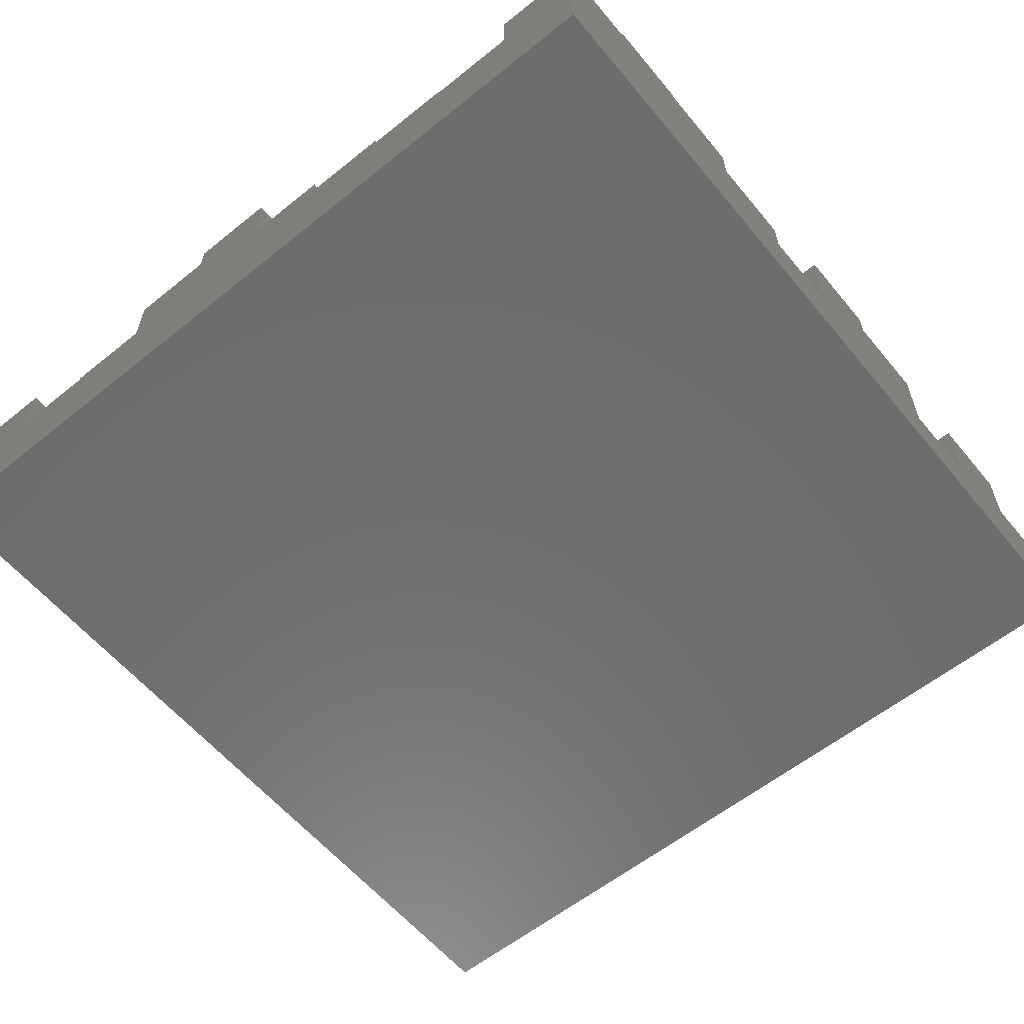
<metadata>
{"format":"stl","ext":"stl","renderer":"f3d","projection":"perspective","resolution":1024,"background":"white","views":[{"elev":-59.4,"azim":-140.5,"up":"+Z"}]}
</metadata>
<code>
# stl→obj: 464 verts, 924 faces
v 0 30.01 0
v 0 27.01 4.951
v 0 30.01 4.951
v 0 24 5.062
v 0 27.01 5.215
v 0 21 3.746
v 0 18 2.483
v 0 15.01 2.483
v 0 12 4.933
v 0 15.01 5.86
v 0 9 2.101
v 0 0 0
v 0 6.01 2.101
v 0 3 2.984
v 0 6.01 5.167
v 0 0 2.984
v 0 24 5.215
v 0 21 5.062
v 0 18 3.746
v 0 12 5.86
v 0 9 4.933
v 0 3 5.167
v 3 0 2.984
v 3 3 2.984
v 3.01 27.01 4.951
v 3.01 30.01 3.202
v 3.01 30.01 4.951
v 3.01 27.01 3.202
v 3.01 21 5.062
v 3.01 24 4.401
v 3.01 24 5.062
v 3.01 21 4.401
v 3.01 18.01 3.746
v 3.01 21 3.486
v 3.01 21 3.746
v 3.01 18.01 3.486
v 3.01 9 4.933
v 3.01 9.01 4.55
v 3.01 12 4.933
v 3.01 9 4.55
v 3.01 15.01 5.86
v 3.01 15 5.057
v 3.01 15.01 5.057
v 3.01 12.01 3.592
v 3.01 15 3.175
v 3.01 12 5.86
v 3.01 9.01 3.592
v 3.01 12.01 3.175
v 30.01 30.01 0
v 30.01 0 0
v 6 0 3.203
v 3 0 3.203
v 12.01 0 3.201
v 6 0 3.512
v 9 0 3.512
v 15 0 6.132
v 18.01 0 4.717
v 18.01 0 6.132
v 15 0 3.201
v 21 0 4.717
v 21 0 5.055
v 24 0 5.055
v 24 0 6.626
v 27.01 0 6.57
v 27.01 0 6.626
v 30.01 0 6.57
v 12.01 0 6.858
v 9 0 6.858
v 3 3 5.167
v 3 6.01 5.167
v 3 3 3.203
v 6 3 3.512
v 3 3 6.407
v 6.01 3 6.2
v 6.01 3 6.407
v 9 3 6.2
v 9 3 3.512
v 6 3 3.203
v 6 6.01 6.202
v 6.01 6.01 6.407
v 6.01 6.01 6.202
v 3 6.01 6.407
v 6 6.01 4.55
v 3 6.01 4.55
v 3 6.01 2.101
v 3 9 2.101
v 3 9 4.55
v 3 15.01 5.057
v 3 15.01 2.483
v 3 18 2.483
v 3 18.01 3.746
v 3 18 3.746
v 6 21 6.615
v 9 21 5.72
v 9.01 21 6.615
v 6 21 4.401
v 6.01 21 3.486
v 9 21 3.209
v 6.01 21 3.209
v 9.01 21 5.72
v 3 24 5.215
v 3 27.01 5.215
v 15 27.01 4.16
v 12.01 27.01 4.498
v 15 27.01 4.498
v 12 27.01 4.16
v 9 27.01 4.284
v 9 27.01 5.227
v 12.01 27.01 5.227
v 6.01 27.01 5.432
v 3 27.01 5.432
v 6.01 27.01 4.284
v 9 27.01 3.539
v 12 27.01 3.539
v 6 27.01 3.304
v 9 27.01 3.304
v 6 27.01 3.202
v 6 24 5.432
v 3 24 5.432
v 6 24 4.401
v 30.01 30.01 5.618
v 27 30.01 3.437
v 27 30.01 5.618
v 24.01 30.01 3.437
v 9 30.01 3.304
v 6 30.01 3.202
v 6 30.01 3.304
v 21.01 30.01 3.558
v 24.01 30.01 3.558
v 12 30.01 3.539
v 9 30.01 3.539
v 18.01 30.01 5.632
v 21.01 30.01 5.632
v 15 30.01 4.16
v 12 30.01 4.16
v 15 30.01 6.62
v 18.01 30.01 6.62
v 3 18.01 5.057
v 6.01 24.01 5.432
v 6.01 24.01 4.284
v 6.01 18.01 3.486
v 6.01 18.01 3.209
v 6.01 18.01 5.057
v 6.01 15.01 4.509
v 6.01 18.01 3.808
v 6.01 15 5.057
v 6.01 15 4.509
v 6.01 15.01 3.808
v 6.01 6 6.202
v 6.01 6 6.2
v 6 9.01 4.55
v 6 9.01 3.592
v 6 12.01 3.592
v 6 12.01 3.175
v 6 15 3.175
v 9 18.01 3.808
v 9 18.01 3.209
v 6 15 4.509
v 6 24.01 5.432
v 6 24.01 6.615
v 6 9 6.202
v 6 12.01 4.509
v 6 12.01 6.567
v 6 9 6.567
v 9.01 24.01 6.615
v 9.01 24 5.227
v 9.01 24.01 5.227
v 9.01 21.01 2.375
v 9.01 21.01 5.72
v 9.01 24 2.375
v 9.01 12.01 6.567
v 9.01 12 4.747
v 9.01 12.01 4.747
v 9.01 9.01 3.529
v 9.01 9.01 6.003
v 9.01 9 6.202
v 9.01 9 6.567
v 9.01 6 6.2
v 9.01 6 6.202
v 9.01 6 6.003
v 9.01 3.01 6.2
v 9.01 3.01 3.804
v 9.01 6 3.804
v 9.01 12 3.529
v 9 3.01 6.2
v 9 12.01 4.747
v 9 12.01 4.509
v 9 15.01 4.509
v 12.01 15.01 4.747
v 9 15.01 4.747
v 12.01 15.01 3.887
v 9 15.01 3.887
v 9 15.01 3.808
v 9 24.01 5.227
v 9 24.01 4.284
v 9 18 3.887
v 9 18 5.72
v 9 3.01 6.858
v 12.01 3.01 6.858
v 12.01 24.01 5.227
v 12.01 24.01 4.498
v 12.01 18 3.887
v 12.01 21 5.72
v 12.01 18 5.72
v 12.01 21 3.642
v 12.01 18 3.642
v 12.01 15.01 3.251
v 12.01 18 2.823
v 12.01 15.01 2.823
v 12.01 12 4.747
v 12.01 12 3.529
v 12.01 12 3.251
v 12.01 9.01 3.529
v 12.01 9.01 2.975
v 12.01 12 2.975
v 12.01 6.01 6.003
v 12.01 9.01 4.598
v 12.01 9.01 6.003
v 12.01 6.01 4.598
v 12.01 3 6.675
v 12.01 3.01 6.675
v 12.01 3 3.201
v 12 3.01 3.804
v 12 3.01 6.675
v 12 6 3.804
v 12 6.01 6.003
v 12 6 6.003
v 21 9.01 3.999
v 21 9.01 3.93
v 18.01 9.01 3.999
v 18.01 9.01 4.552
v 15.01 9.01 4.552
v 15.01 9.01 4.598
v 18 9.01 3.93
v 15 9.01 3.528
v 18 9.01 3.528
v 15 9.01 2.975
v 12 21.01 5.72
v 12 21 5.72
v 12 21.01 2.375
v 12 24 2.375
v 12 24.01 5.227
v 12 24 5.227
v 12 24.01 6.022
v 12 21 6.022
v 12 6.01 6.675
v 15 3 3.201
v 15.01 3.01 6.132
v 15.01 6.01 4.598
v 15.01 6.01 6.675
v 15.01 3.01 4.3
v 15.01 6 4.552
v 15.01 3 6.675
v 15.01 3 6.132
v 15.01 6 4.3
v 15.01 21.01 6.022
v 15.01 24 5.909
v 15.01 24 6.022
v 15.01 21.01 5.909
v 15 3 6.132
v 15 12 2.975
v 15 12 3.251
v 15 15.01 3.251
v 15 15.01 2.823
v 15 18 2.823
v 15 18 3.642
v 15 21 3.642
v 15 24 6.022
v 15 24.01 6.022
v 15 21.01 6.022
v 15 21 6.022
v 15 24.01 4.498
v 15 27 6.552
v 15 24 6.552
v 15 27 6.62
v 15 18 5.176
v 15 21.01 6.806
v 15 18 6.806
v 15 12 3.528
v 15 15 4.23
v 15 12 4.23
v 15 15 5.176
v 18.01 3.01 6.132
v 18.01 27 6.552
v 18.01 27 6.62
v 18.01 27 5.632
v 18.01 24.01 6.303
v 18.01 24.01 3.302
v 18.01 24 6.552
v 18.01 24 6.303
v 18.01 27 3.302
v 18.01 21.01 6.806
v 18.01 21 6.303
v 18.01 21.01 6.303
v 18.01 18 6.806
v 18.01 18 5.176
v 18.01 21 4.156
v 18.01 18 4.156
v 18.01 15.01 4.999
v 18.01 15.01 2.728
v 18.01 15 5.176
v 18.01 15 4.999
v 18.01 18 2.728
v 18.01 6.01 4.552
v 18.01 6.01 3.999
v 18.01 3 5.673
v 18.01 3.01 5.673
v 18.01 3 4.717
v 18 3.01 5.673
v 18 3.01 4.3
v 18 6 4.3
v 18 6.01 4.552
v 18 6 4.552
v 18 12 3.528
v 18 12 4.23
v 18 15 4.23
v 18 12 3.93
v 18 12 4.999
v 21 12 4.976
v 21.01 12 4.999
v 21 12 3.93
v 21.01 12 4.976
v 18 15 4.999
v 18 21.01 5.909
v 18 21.01 6.303
v 18 24 5.909
v 18 24 6.303
v 18 6.01 5.673
v 21 3 4.717
v 21.01 27 5.632
v 21.01 27 3.558
v 21.01 24.01 3.302
v 21.01 27 3.13
v 21.01 27 3.302
v 21.01 24.01 3.13
v 21.01 24.01 6.303
v 21.01 21.01 6.255
v 21.01 24.01 5.859
v 21.01 21 6.303
v 21.01 21 6.255
v 21.01 21.01 5.859
v 21.01 15 4.999
v 21.01 12.01 4.976
v 21.01 15 2.105
v 21.01 12.01 2.105
v 21.01 3 5.673
v 21.01 6 5.108
v 21.01 6 5.673
v 21.01 3 5.108
v 21 6 5.673
v 21 6.01 5.673
v 24 3 5.055
v 21 3 5.055
v 24 3 5.108
v 21 6.01 3.999
v 21 15.01 4.999
v 21 15 4.999
v 21 15.01 2.728
v 21 18 2.728
v 21 18 4.156
v 21 21 4.156
v 21 21 6.255
v 24.01 24.01 5.859
v 24.01 24.01 5.542
v 30.01 24.01 6.806
v 27 24.01 5.542
v 27 24.01 6.806
v 24.01 24.01 3.13
v 30.01 24.01 2.75
v 27.01 24.01 3.118
v 27.01 24.01 2.75
v 24.01 24.01 3.118
v 24.01 27 3.437
v 24.01 27 3.558
v 27 27 3.437
v 30.01 27 5.618
v 27 27 5.618
v 24.01 27 3.13
v 27.01 27 3.118
v 24.01 27 3.118
v 30.01 27 2.75
v 27.01 27 2.75
v 21 18.01 6.255
v 21 15 6.477
v 21 18.01 6.477
v 21 9.01 4.976
v 21 9.01 6.832
v 21 6 6.832
v 24.01 18.01 6.255
v 24.01 21.01 5.859
v 24.01 21.01 6.255
v 24.01 18.01 5.568
v 24.01 21 5.542
v 24.01 21 2.221
v 24.01 18.01 2.221
v 24.01 15 6.477
v 24.01 18.01 6.477
v 24.01 15.01 6.051
v 24.01 15 6.051
v 24.01 15.01 5.568
v 24.01 6 6.832
v 24.01 9.01 6.514
v 24.01 9.01 6.832
v 24.01 6 6.514
v 24.01 9.01 4.976
v 24.01 12 4.776
v 24.01 12 4.976
v 24.01 9.01 4.776
v 24.01 3.01 5.108
v 24.01 6 4.596
v 24.01 6 5.108
v 24.01 3.01 4.596
v 24 3.01 5.108
v 27.01 6 6.514
v 27.01 6 4.596
v 27.01 9.01 6.514
v 27.01 9.01 4.776
v 24 12.01 4.976
v 24 12 4.976
v 24 12.01 2.105
v 24 15 2.105
v 24 15 6.051
v 24 12 6.051
v 24 3.01 6.626
v 27.01 3.01 6.626
v 27.01 18.01 5.568
v 27.01 18 3.002
v 27.01 18.01 3.002
v 27.01 15.01 5.011
v 27.01 15.01 5.568
v 27.01 15.01 2.352
v 27.01 18 2.352
v 27.01 12 6.051
v 27.01 15.01 6.051
v 27.01 12 5.011
v 27.01 9.01 3.295
v 27.01 12 4.776
v 27.01 12 2.922
v 27.01 9.01 2.922
v 27.01 6.01 3.501
v 27.01 3.01 4.596
v 27.01 3.01 3.501
v 27.01 6.01 3.295
v 27.01 3.01 6.57
v 30.01 3.01 6.57
v 30.01 3.01 3.501
v 30.01 12 5.011
v 30.01 12 2.922
v 27 18.01 3.002
v 27 18.01 2.221
v 27 21 2.221
v 27 21 5.542
v 27 21 3.002
v 30.01 21 6.806
v 27 21 6.806
v 30.01 21 3.002
v 30.01 6.01 3.501
v 30.01 6.01 3.295
v 30.01 9.01 3.295
v 30.01 9.01 2.922
v 30.01 15.01 5.011
v 30.01 18 2.352
v 30.01 18 3.002
v 30.01 15.01 2.352
f 1 2 3
f 2 4 5
f 1 4 2
f 1 6 4
f 1 7 6
f 1 8 7
f 8 9 10
f 8 11 9
f 1 11 8
f 12 11 1
f 13 14 15
f 11 12 13
f 12 14 13
f 14 12 16
f 5 4 17
f 4 6 18
f 6 7 19
f 10 9 20
f 9 11 21
f 15 14 22
f 14 23 24
f 23 14 16
f 25 26 27
f 26 25 28
f 29 30 31
f 30 29 32
f 33 34 35
f 34 33 36
f 37 38 39
f 38 37 40
f 41 42 43
f 42 44 45
f 46 42 41
f 42 46 39
f 42 39 44
f 38 44 39
f 44 38 47
f 45 44 48
f 12 49 50
f 49 12 1
f 16 12 23
f 23 51 52
f 51 12 53
f 12 51 23
f 54 51 55
f 56 57 58
f 57 59 60
f 59 57 56
f 61 60 62
f 63 64 65
f 62 64 63
f 50 64 62
f 50 60 59
f 53 12 59
f 50 59 12
f 64 50 66
f 60 50 62
f 55 67 68
f 55 53 67
f 53 55 51
f 15 69 70
f 69 15 22
f 71 69 22
f 69 71 72
f 14 71 22
f 71 14 24
f 73 74 75
f 69 74 73
f 72 74 69
f 74 72 76
f 76 72 77
f 72 71 78
f 79 80 81
f 80 79 82
f 79 70 82
f 83 70 79
f 84 70 83
f 70 84 15
f 13 84 85
f 84 13 15
f 11 85 86
f 85 11 13
f 9 37 39
f 37 9 21
f 21 87 37
f 11 87 21
f 87 11 86
f 37 87 40
f 10 46 41
f 46 10 20
f 88 41 43
f 41 88 10
f 8 88 89
f 88 8 10
f 9 46 20
f 46 9 39
f 7 89 90
f 89 7 8
f 35 91 33
f 6 91 35
f 19 91 6
f 91 19 92
f 7 92 19
f 92 7 90
f 4 29 31
f 29 4 18
f 18 32 29
f 35 32 6
f 6 32 18
f 93 94 95
f 96 94 93
f 32 35 96
f 97 35 34
f 35 97 96
f 98 96 97
f 98 97 99
f 96 98 94
f 95 94 100
f 5 101 102
f 101 5 17
f 103 104 105
f 104 106 107
f 104 103 106
f 104 108 109
f 108 104 107
f 110 102 111
f 2 102 25
f 110 25 102
f 112 25 110
f 113 107 106
f 113 106 114
f 107 113 112
f 115 112 113
f 115 113 116
f 28 112 115
f 28 115 117
f 112 28 25
f 102 2 5
f 17 4 101
f 101 118 119
f 31 101 4
f 31 118 101
f 120 31 30
f 31 120 118
f 3 25 27
f 25 3 2
f 121 122 123
f 49 124 122
f 125 126 127
f 124 49 125
f 125 1 126
f 1 125 49
f 49 122 121
f 124 128 129
f 125 128 124
f 128 125 130
f 130 125 131
f 128 132 133
f 132 128 134
f 130 134 128
f 134 130 135
f 132 136 137
f 136 132 134
f 26 3 27
f 26 1 3
f 126 1 26
f 101 111 102
f 111 101 119
f 90 89 92
f 92 138 91
f 88 92 89
f 92 88 138
f 69 82 70
f 82 69 73
f 23 71 24
f 71 23 52
f 85 87 86
f 87 85 84
f 71 51 78
f 51 71 52
f 139 112 110
f 112 139 140
f 141 99 97
f 99 141 142
f 143 144 145
f 146 144 143
f 144 146 147
f 145 144 148
f 80 149 81
f 75 149 80
f 74 149 75
f 149 74 150
f 82 75 80
f 75 82 73
f 40 151 38
f 151 40 83
f 84 40 87
f 40 84 83
f 152 38 151
f 38 152 47
f 44 152 153
f 152 44 47
f 154 44 153
f 44 154 48
f 45 154 155
f 154 45 48
f 143 43 146
f 138 43 143
f 43 138 88
f 146 43 42
f 141 145 156
f 145 141 33
f 157 141 156
f 141 157 142
f 145 138 143
f 33 138 145
f 138 33 91
f 33 141 36
f 42 158 146
f 45 158 42
f 158 45 155
f 146 158 147
f 34 141 97
f 141 34 36
f 30 96 120
f 96 30 32
f 110 159 139
f 111 159 110
f 119 159 111
f 159 119 118
f 26 117 126
f 117 26 28
f 117 127 126
f 127 117 115
f 120 96 118
f 118 160 159
f 93 118 96
f 118 93 160
f 83 161 151
f 161 83 79
f 153 155 154
f 155 153 158
f 153 162 158
f 152 162 153
f 162 152 151
f 161 162 151
f 162 161 163
f 163 161 164
f 51 72 78
f 72 51 54
f 72 55 77
f 55 72 54
f 165 166 167
f 168 166 169
f 165 169 166
f 95 169 165
f 169 95 100
f 166 168 170
f 171 172 173
f 174 172 175
f 171 175 172
f 176 171 177
f 171 176 175
f 178 176 179
f 180 176 178
f 176 180 175
f 181 180 178
f 182 180 181
f 180 182 183
f 172 174 184
f 178 185 181
f 150 185 178
f 74 185 150
f 185 74 76
f 176 81 179
f 161 81 176
f 81 161 79
f 179 81 149
f 150 179 149
f 179 150 178
f 163 177 171
f 177 163 164
f 161 177 164
f 177 161 176
f 186 171 173
f 171 186 163
f 162 186 187
f 186 162 163
f 147 188 144
f 188 147 187
f 162 147 158
f 147 162 187
f 189 188 190
f 191 188 189
f 192 188 191
f 188 192 144
f 148 192 193
f 192 148 144
f 145 193 156
f 193 145 148
f 99 157 98
f 157 99 142
f 160 95 165
f 95 160 93
f 165 139 160
f 194 165 167
f 165 194 139
f 140 194 195
f 194 140 139
f 160 139 159
f 112 195 107
f 195 112 140
f 127 116 125
f 116 127 115
f 116 131 125
f 131 116 113
f 195 108 107
f 108 195 194
f 193 196 156
f 196 193 192
f 156 98 157
f 196 98 156
f 98 196 94
f 94 196 197
f 187 190 188
f 190 187 186
f 77 55 76
f 76 198 185
f 68 76 55
f 76 68 198
f 198 67 199
f 67 198 68
f 200 104 109
f 104 200 201
f 202 203 204
f 203 202 205
f 202 206 205
f 191 206 202
f 206 191 207
f 206 207 208
f 208 207 209
f 210 191 189
f 191 210 211
f 191 211 207
f 211 212 207
f 213 212 211
f 214 212 213
f 212 214 215
f 216 217 218
f 217 216 219
f 199 220 221
f 67 220 199
f 53 220 67
f 220 53 222
f 223 181 224
f 181 223 182
f 224 199 221
f 199 224 198
f 181 198 224
f 198 181 185
f 183 223 225
f 223 183 182
f 218 226 216
f 175 226 218
f 180 226 175
f 226 180 227
f 183 227 180
f 227 183 225
f 228 229 230
f 231 230 232
f 233 232 217
f 217 175 218
f 234 232 230
f 234 230 229
f 232 234 235
f 232 235 217
f 174 217 213
f 217 174 175
f 235 234 236
f 217 235 213
f 237 213 235
f 213 237 214
f 184 213 211
f 213 184 174
f 189 173 210
f 190 173 189
f 173 190 186
f 210 173 172
f 184 210 172
f 210 184 211
f 196 191 202
f 191 196 192
f 238 169 239
f 239 204 203
f 100 239 169
f 239 100 204
f 197 100 94
f 100 197 204
f 196 204 197
f 204 196 202
f 240 169 238
f 169 240 168
f 170 240 241
f 240 170 168
f 109 242 200
f 242 167 243
f 109 167 242
f 108 167 109
f 167 108 194
f 243 167 166
f 170 243 166
f 243 170 241
f 131 114 130
f 114 131 113
f 114 135 130
f 135 114 106
f 241 240 243
f 243 244 242
f 238 243 240
f 243 238 244
f 245 238 239
f 238 245 244
f 225 223 227
f 227 246 226
f 224 227 223
f 227 224 246
f 222 59 247
f 59 222 53
f 248 249 250
f 249 251 252
f 251 249 248
f 253 248 250
f 248 253 254
f 249 232 233
f 232 249 252
f 252 251 255
f 256 257 258
f 257 256 259
f 250 221 253
f 246 221 250
f 221 246 224
f 253 221 220
f 250 216 246
f 249 216 250
f 216 249 219
f 246 216 226
f 220 260 253
f 222 260 220
f 260 222 247
f 253 260 254
f 217 249 233
f 249 217 219
f 215 237 261
f 237 215 214
f 207 262 263
f 262 207 212
f 264 207 263
f 207 264 209
f 215 262 212
f 262 215 261
f 208 264 265
f 264 208 209
f 205 266 267
f 266 205 206
f 208 266 206
f 266 208 265
f 244 268 269
f 268 244 270
f 245 270 244
f 270 245 271
f 268 256 258
f 256 268 270
f 203 245 239
f 245 203 271
f 267 203 205
f 203 267 271
f 269 200 244
f 272 200 269
f 200 272 201
f 244 200 242
f 104 272 105
f 272 104 201
f 135 103 134
f 103 135 106
f 269 105 272
f 105 269 273
f 274 269 268
f 269 274 273
f 105 134 103
f 134 105 136
f 273 136 105
f 136 273 275
f 276 267 266
f 271 277 270
f 267 276 271
f 278 271 276
f 271 278 277
f 279 263 262
f 263 279 280
f 280 279 281
f 263 266 265
f 263 265 264
f 266 263 280
f 266 280 276
f 276 280 282
f 237 262 261
f 235 262 237
f 262 235 279
f 59 260 247
f 260 59 56
f 254 283 248
f 283 254 58
f 56 254 260
f 254 56 58
f 284 137 285
f 137 284 132
f 284 286 132
f 287 286 284
f 288 286 287
f 289 287 284
f 287 289 290
f 286 288 291
f 292 293 294
f 295 293 292
f 296 293 295
f 293 296 297
f 296 298 297
f 299 298 296
f 300 298 299
f 301 299 296
f 299 301 302
f 298 300 303
f 304 230 231
f 230 304 305
f 283 306 307
f 58 306 283
f 57 306 58
f 306 57 308
f 309 283 307
f 283 309 248
f 251 309 310
f 309 251 248
f 255 310 311
f 310 255 251
f 231 312 304
f 232 312 231
f 252 312 232
f 312 252 313
f 255 313 252
f 313 255 311
f 279 236 314
f 236 279 235
f 280 315 316
f 315 280 281
f 281 317 315
f 279 317 281
f 317 279 314
f 318 319 320
f 315 319 318
f 321 315 317
f 315 321 319
f 320 319 322
f 276 301 296
f 301 276 282
f 282 323 301
f 280 323 282
f 323 280 316
f 301 323 302
f 277 295 292
f 295 277 278
f 276 295 278
f 295 276 296
f 324 256 325
f 256 324 259
f 325 292 294
f 292 325 277
f 256 277 325
f 277 256 270
f 257 324 326
f 324 257 259
f 273 289 284
f 289 273 274
f 274 327 289
f 258 274 268
f 274 258 327
f 326 258 257
f 258 326 327
f 289 327 290
f 136 285 137
f 285 136 275
f 273 285 275
f 285 273 284
f 315 323 316
f 323 315 318
f 236 317 314
f 317 236 234
f 311 310 313
f 313 328 312
f 309 313 310
f 313 309 328
f 324 327 326
f 327 324 325
f 308 60 329
f 60 308 57
f 330 128 133
f 128 330 331
f 332 333 334
f 333 332 335
f 336 337 338
f 339 337 336
f 337 339 340
f 338 337 341
f 342 343 344
f 320 343 342
f 343 320 322
f 344 343 345
f 346 347 348
f 347 346 349
f 328 350 351
f 350 328 307
f 307 328 309
f 350 346 348
f 307 346 350
f 346 307 306
f 306 349 346
f 352 349 353
f 306 353 349
f 308 353 306
f 353 308 329
f 349 352 354
f 351 304 328
f 355 304 351
f 304 355 305
f 328 304 312
f 230 355 228
f 355 230 305
f 317 229 321
f 229 317 234
f 356 299 357
f 357 320 342
f 302 357 299
f 357 302 320
f 318 302 323
f 302 318 320
f 358 299 356
f 299 358 300
f 303 358 359
f 358 303 300
f 297 360 361
f 360 297 298
f 303 360 298
f 360 303 359
f 327 294 290
f 294 327 325
f 290 336 287
f 336 290 339
f 294 339 290
f 339 294 293
f 293 362 339
f 297 362 293
f 362 297 361
f 339 362 340
f 363 364 338
f 338 287 336
f 332 338 364
f 288 338 332
f 338 288 287
f 365 366 367
f 368 364 366
f 364 368 332
f 369 366 365
f 366 370 368
f 366 369 370
f 370 369 371
f 332 368 335
f 368 370 372
f 291 332 334
f 332 291 288
f 132 330 133
f 330 132 286
f 286 331 330
f 331 373 374
f 331 334 373
f 334 331 291
f 291 331 286
f 375 376 377
f 378 373 334
f 378 334 333
f 373 378 375
f 379 378 380
f 378 379 375
f 381 375 379
f 381 379 382
f 375 381 376
f 359 358 360
f 361 383 362
f 360 383 361
f 356 383 360
f 356 360 358
f 384 383 356
f 384 356 357
f 383 384 385
f 228 321 229
f 321 228 319
f 228 386 319
f 355 386 228
f 386 355 351
f 386 351 387
f 388 351 350
f 351 388 387
f 60 353 329
f 353 60 61
f 353 62 352
f 62 353 61
f 374 124 129
f 124 374 373
f 368 380 378
f 380 368 372
f 389 390 391
f 392 390 389
f 390 392 393
f 393 392 394
f 394 392 395
f 390 364 363
f 364 390 393
f 396 389 397
f 389 398 392
f 389 396 398
f 398 396 399
f 392 398 400
f 401 402 403
f 402 401 404
f 405 406 407
f 406 405 408
f 409 410 411
f 410 409 412
f 411 413 409
f 347 413 411
f 349 413 347
f 413 349 354
f 387 401 403
f 401 387 388
f 388 404 401
f 348 388 350
f 388 348 404
f 411 404 348
f 411 348 347
f 404 411 414
f 415 411 410
f 411 415 414
f 416 405 402
f 417 405 416
f 405 417 408
f 402 387 403
f 386 402 405
f 402 386 387
f 418 343 419
f 419 405 407
f 322 419 343
f 419 322 405
f 386 322 319
f 322 386 405
f 420 343 418
f 343 420 345
f 344 420 421
f 420 344 345
f 385 396 397
f 396 385 384
f 384 422 396
f 342 384 357
f 384 342 422
f 421 342 344
f 342 421 422
f 396 422 399
f 389 385 397
f 385 389 383
f 340 391 337
f 391 340 389
f 383 340 362
f 340 383 389
f 390 337 391
f 337 390 341
f 338 390 363
f 390 338 341
f 333 368 378
f 368 333 335
f 128 374 129
f 374 128 331
f 418 421 420
f 421 418 422
f 423 418 419
f 418 423 422
f 352 62 354
f 354 424 413
f 63 354 62
f 354 63 424
f 424 65 425
f 65 424 63
f 370 382 379
f 382 370 371
f 426 427 428
f 429 426 430
f 426 429 427
f 431 427 429
f 427 431 432
f 433 430 434
f 435 430 433
f 430 435 429
f 436 437 417
f 437 436 438
f 438 436 439
f 414 417 416
f 440 417 415
f 417 414 415
f 417 440 436
f 441 440 415
f 440 441 442
f 436 440 443
f 65 444 425
f 444 65 64
f 441 444 445
f 444 441 409
f 446 441 445
f 441 446 442
f 444 424 425
f 409 424 444
f 424 409 413
f 409 441 412
f 410 441 415
f 441 410 412
f 402 414 416
f 414 402 404
f 406 417 437
f 417 406 408
f 399 434 398
f 434 399 433
f 423 399 422
f 399 423 433
f 430 398 434
f 398 430 400
f 423 435 433
f 407 423 419
f 423 407 435
f 437 435 407
f 437 407 406
f 435 437 447
f 448 437 438
f 437 448 447
f 392 430 426
f 430 392 400
f 449 426 428
f 426 449 392
f 395 449 450
f 449 395 392
f 394 450 451
f 450 394 395
f 364 452 366
f 452 364 393
f 393 453 452
f 394 453 393
f 453 394 451
f 452 454 455
f 456 452 453
f 452 456 454
f 380 370 379
f 370 380 372
f 124 375 122
f 375 124 373
f 375 123 122
f 123 375 377
f 452 367 366
f 367 452 455
f 450 453 451
f 453 450 449
f 444 66 445
f 66 444 64
f 445 66 446
f 457 446 458
f 459 458 460
f 448 461 447
f 456 365 454
f 381 121 376
f 121 381 49
f 369 49 381
f 365 456 369
f 462 369 456
f 462 456 463
f 369 462 49
f 464 49 462
f 461 448 464
f 460 464 448
f 50 464 460
f 50 460 458
f 50 458 446
f 464 50 49
f 50 446 66
f 440 446 457
f 446 440 442
f 458 440 457
f 440 458 443
f 436 458 459
f 458 436 443
f 460 436 459
f 436 460 439
f 438 460 448
f 460 438 439
f 429 447 461
f 447 429 435
f 464 429 461
f 429 464 431
f 432 464 462
f 464 432 431
f 456 428 463
f 453 428 456
f 428 453 449
f 463 428 427
f 432 463 427
f 463 432 462
f 367 454 365
f 454 367 455
f 382 369 381
f 369 382 371
f 123 376 121
f 376 123 377

</code>
